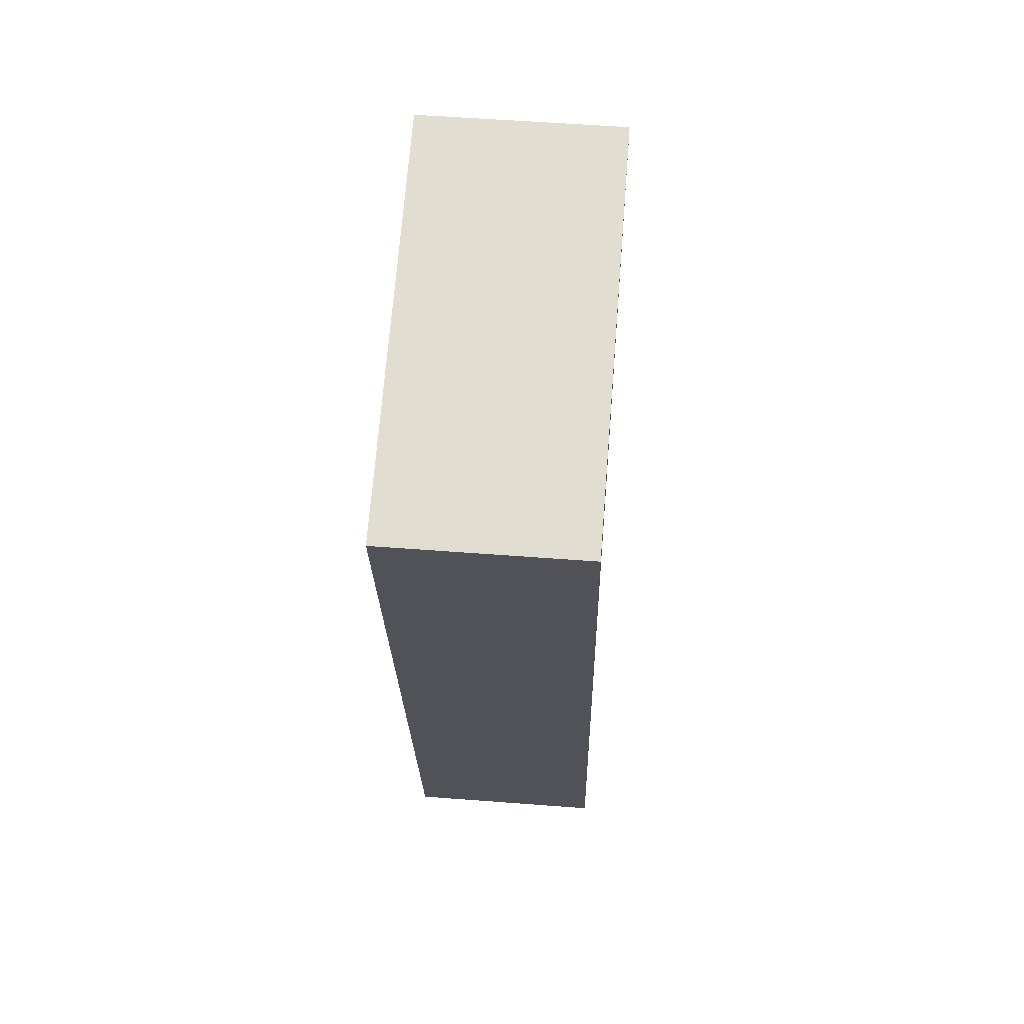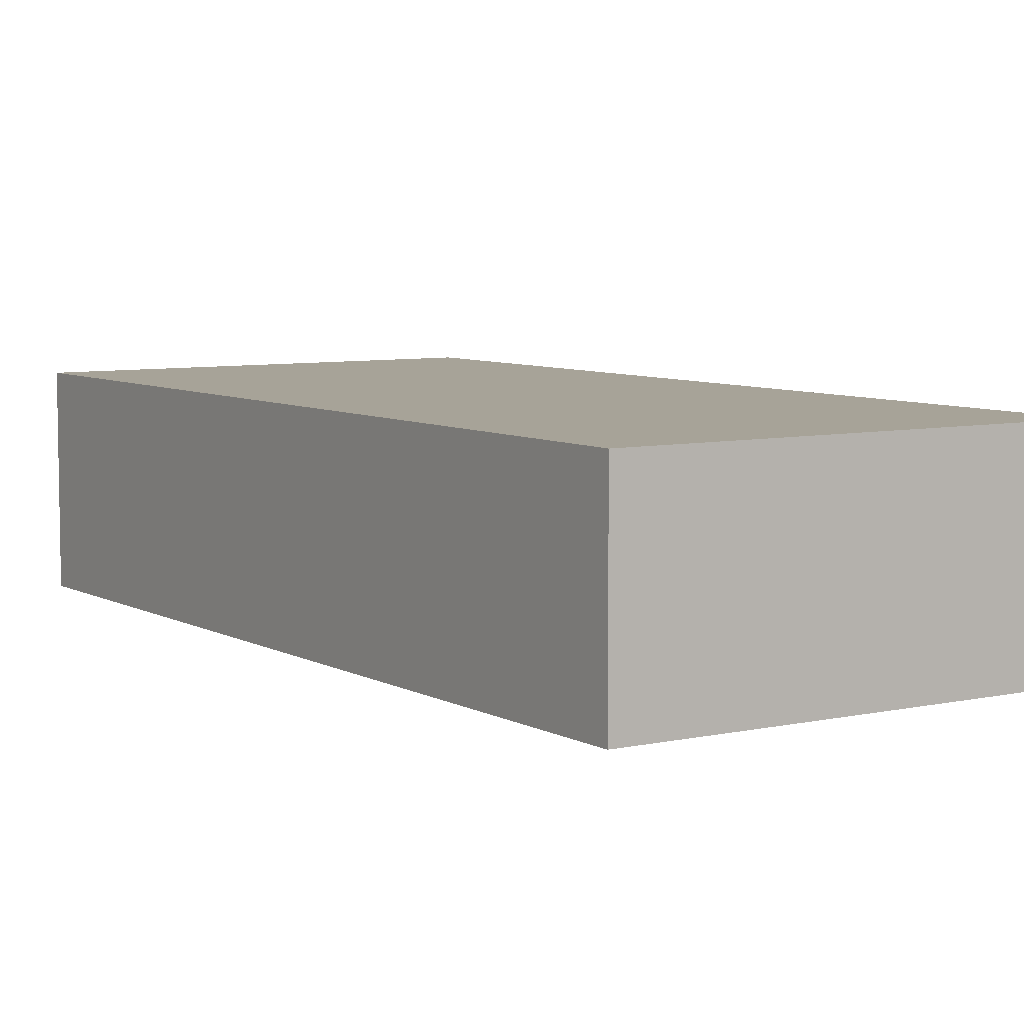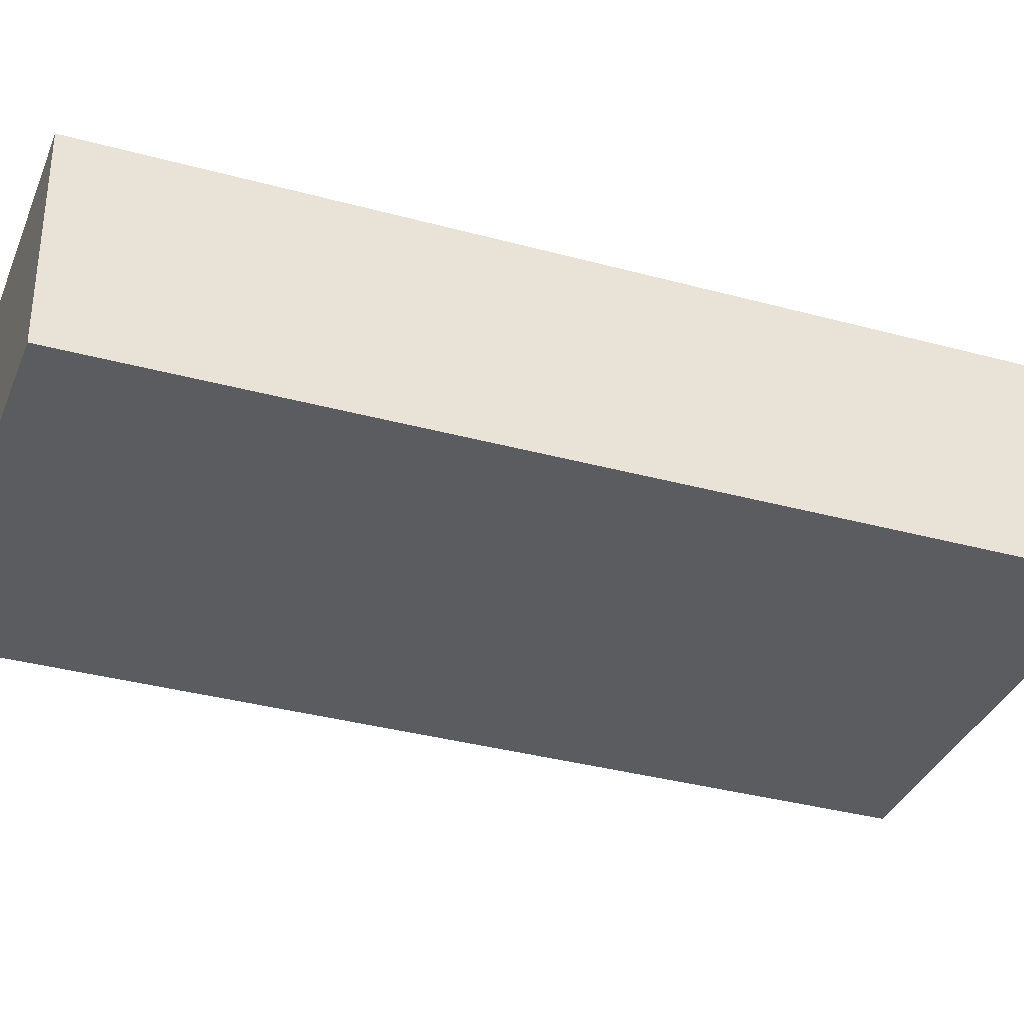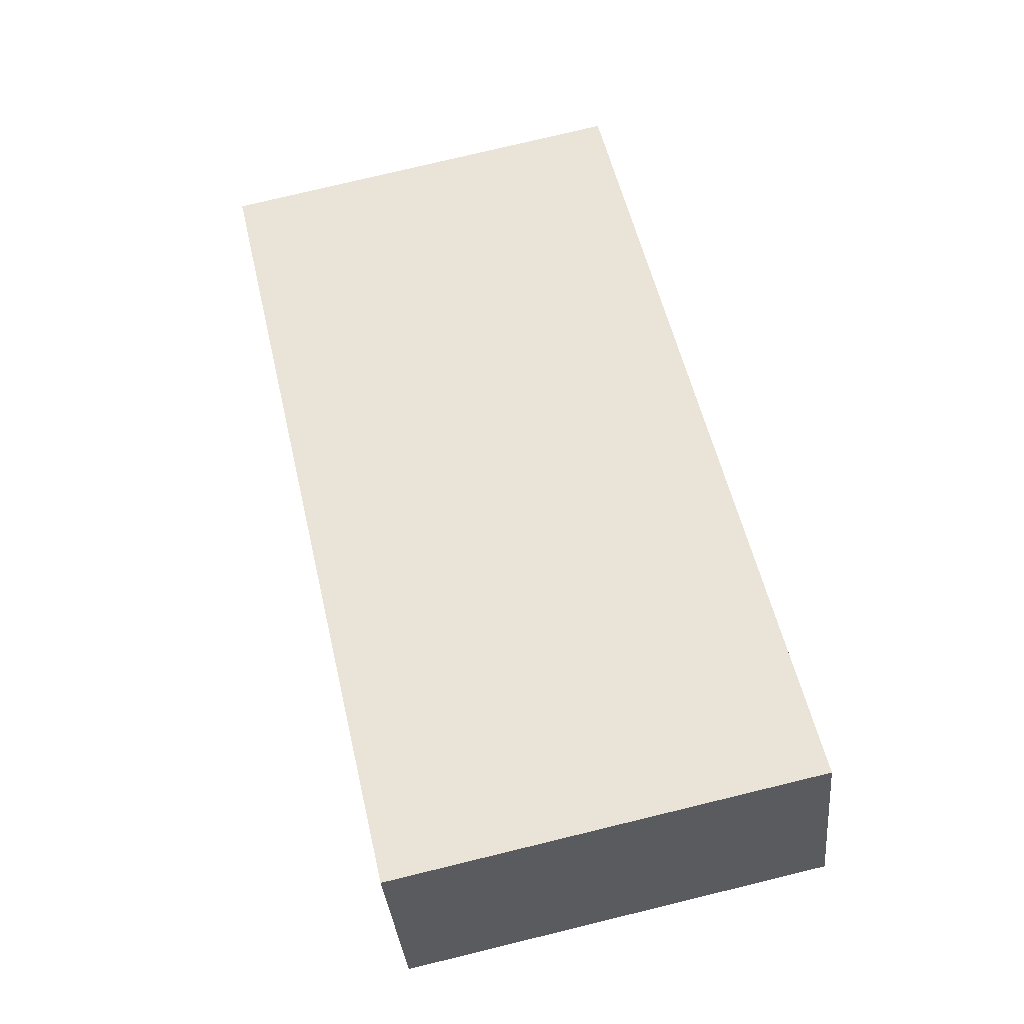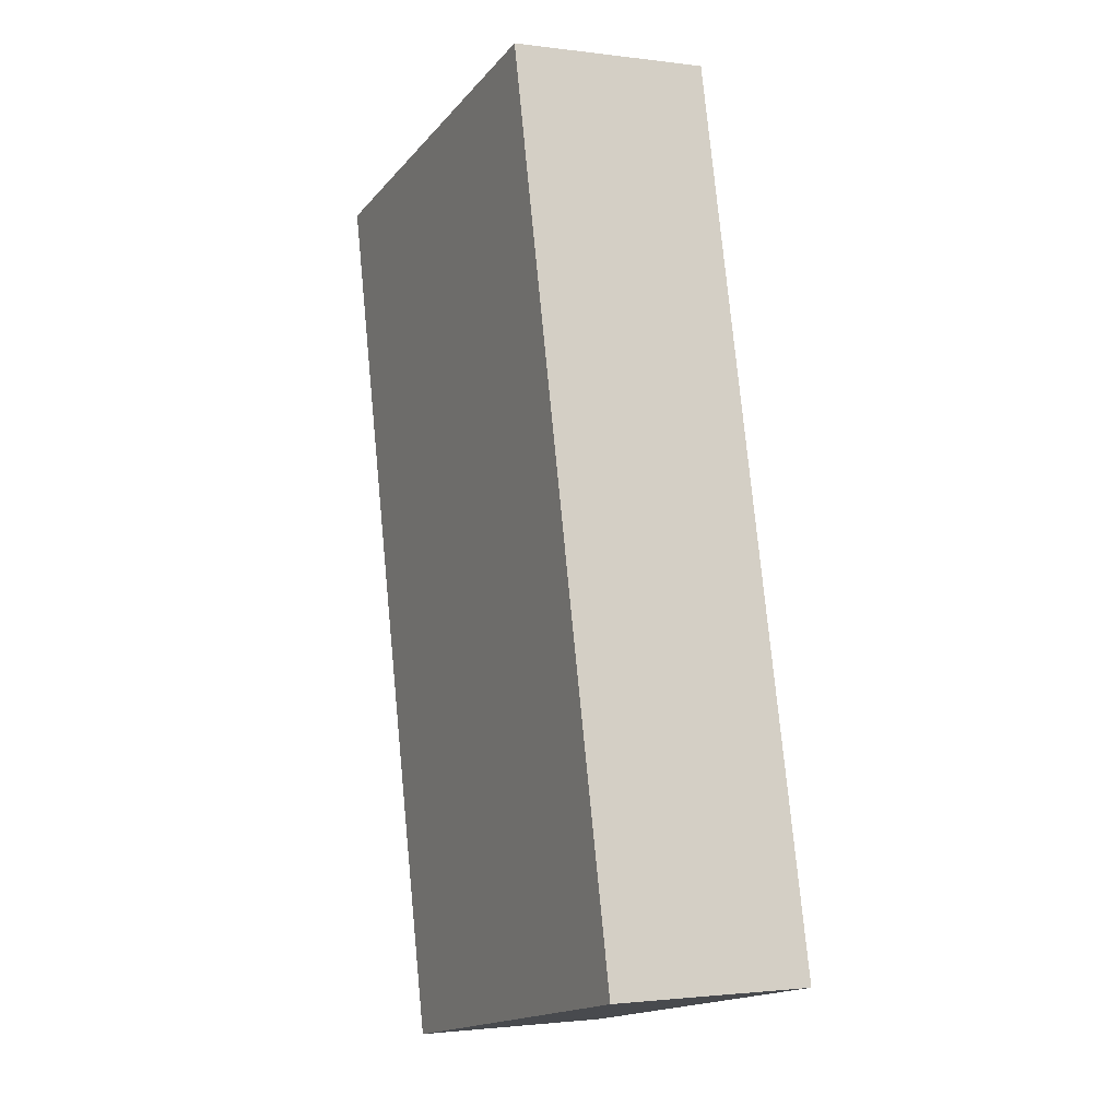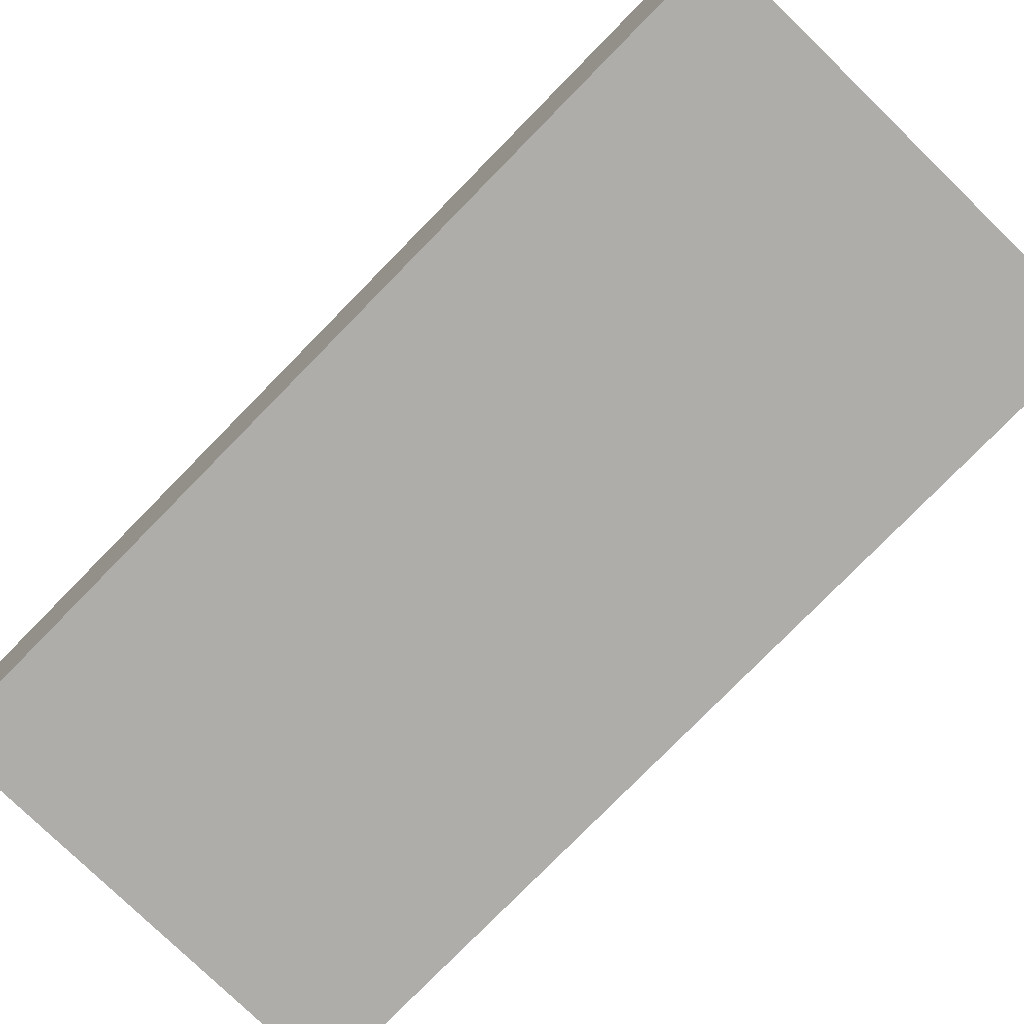
<metadata>
{"format":"obj","ext":"obj","renderer":"f3d","projection":"perspective","resolution":1024,"background":"white","views":[{"elev":55.7,"azim":94.6,"up":"+Z"},{"elev":6.8,"azim":159.5,"up":"+Y"},{"elev":-34.8,"azim":82.6,"up":"+Y"},{"elev":-35.3,"azim":-174.9,"up":"+Z"},{"elev":-1.6,"azim":-115.7,"up":"+Z"},{"elev":-77.3,"azim":-31.6,"up":"+Y"}]}
</metadata>
<code>
v  0 5.749 3.52e-16
v  17.66 5.749 22.2
v  12.05 5.749 -2.703
v  5.655 5.749 24.91
v  14.97 5.749 22.81
v  17.66 -1.359e-15 22.2
v  12.05 1.655e-16 -2.703
v  0 0 0
v  5.655 -1.525e-15 24.91
v  14.97 -1.397e-15 22.81
g defaultobject
f 1 2 3
f 2 1 4
f 2 4 5
f 6 3 2
f 3 6 7
f 7 1 3
f 1 7 8
f 8 4 1
f 4 8 9
f 5 6 2
f 6 5 4
f 6 4 10
f 10 4 9
f 6 8 7
f 8 6 10
f 8 10 9

</code>
